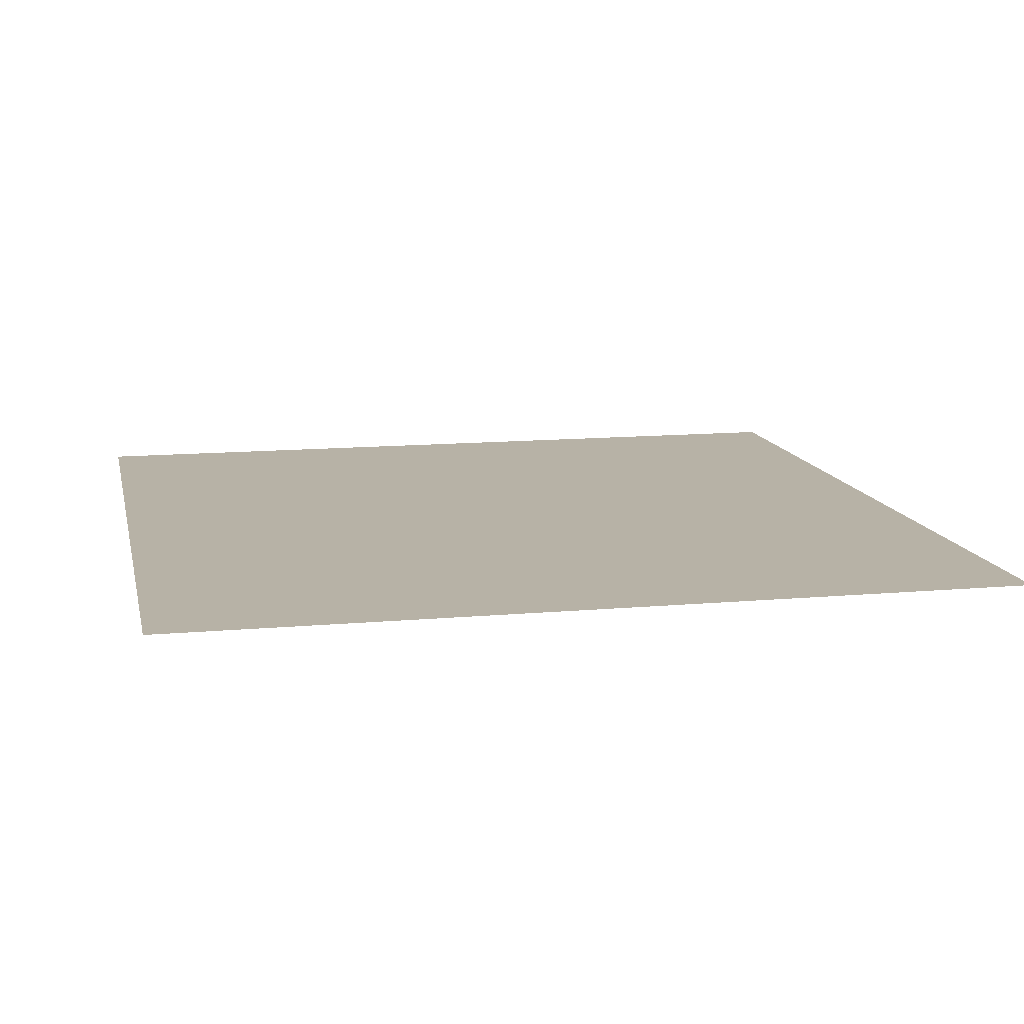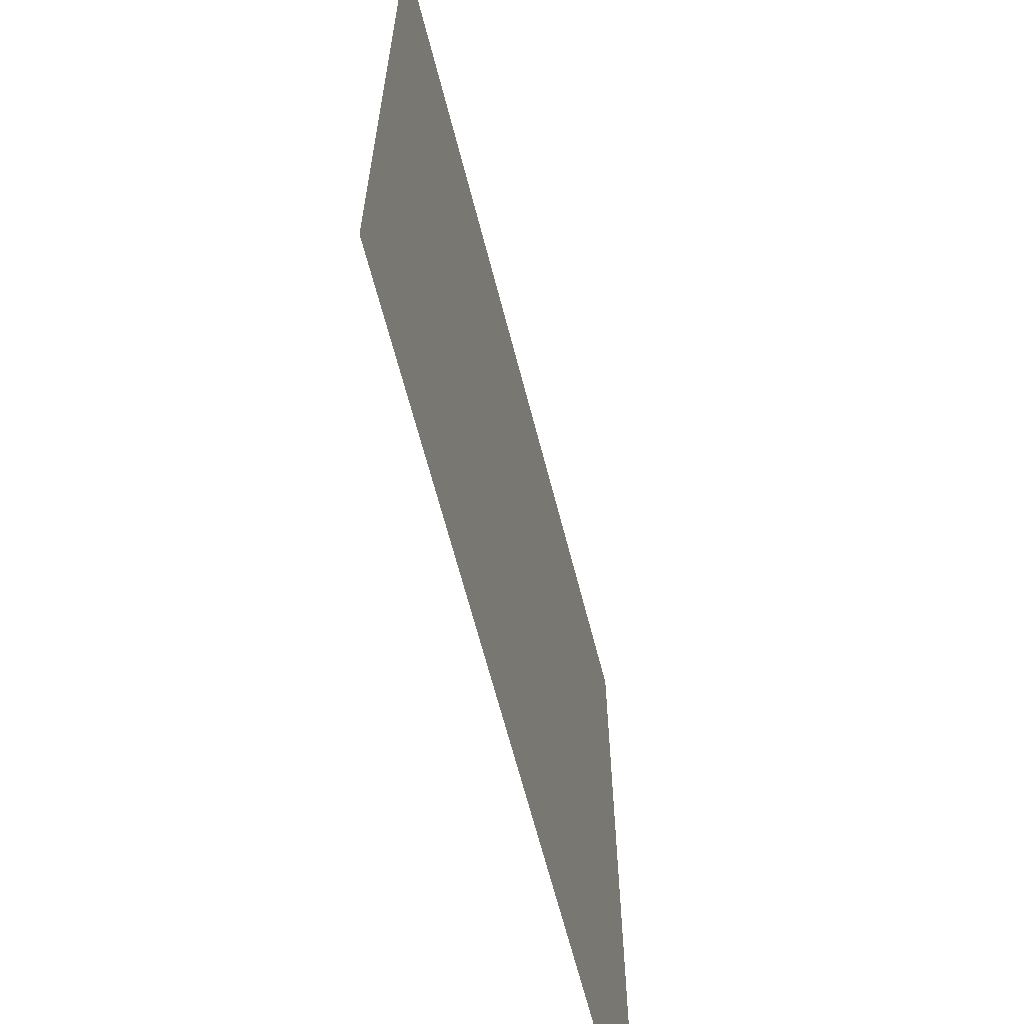
<metadata>
{"format":"obj","ext":"obj","renderer":"f3d","projection":"perspective","resolution":1024,"background":"white","views":[{"elev":12.5,"azim":-102.0,"up":"+Z"},{"elev":-64.9,"azim":104.4,"up":"+Y"}]}
</metadata>
<code>
v 0 -8 0
v -8 -8 0
v -8 0 0
v 0 0 0
v -8 -8 0
v -16 -8 0
v -16 0 0
v -8 0 0
v -16 -8 0
v -24 -8 0
v -24 0 0
v -16 0 0
v -24 -8 0
v -32 -8 0
v -32 0 0
v -24 0 0
v -32 -8 0
v -40 -8 0
v -40 0 0
v -32 0 0
v -40 -8 0
v -48 -8 0
v -48 0 0
v -40 0 0
v -48 -8 0
v -56 -8 0
v -56 0 0
v -48 0 0
v -56 -8 0
v -64 -8 0
v -64 0 0
v -56 0 0
v -64 -8 0
v -72 -8 0
v -72 0 0
v -64 0 0
v -72 -8 0
v -80 -8 0
v -80 0 0
v -72 0 0
v -80 -8 0
v -88 -8 0
v -88 0 0
v -80 0 0
v -88 -8 0
v -96 -8 0
v -96 0 0
v -88 0 0
v -96 -8 0
v -104 -8 0
v -104 0 0
v -96 0 0
v -104 -8 0
v -112 -8 0
v -112 0 0
v -104 0 0
v -112 -8 0
v -120 -8 0
v -120 0 0
v -112 0 0
v -120 -8 0
v -128 -8 0
v -128 0 0
v -120 0 0
v 0 -16 0
v -8 -16 0
v -8 -8 0
v 0 -8 0
v -8 -16 0
v -16 -16 0
v -16 -8 0
v -8 -8 0
v -16 -16 0
v -24 -16 0
v -24 -8 0
v -16 -8 0
v -24 -16 0
v -32 -16 0
v -32 -8 0
v -24 -8 0
v -32 -16 0
v -40 -16 0
v -40 -8 0
v -32 -8 0
v -40 -16 0
v -48 -16 0
v -48 -8 0
v -40 -8 0
v -48 -16 0
v -56 -16 0
v -56 -8 0
v -48 -8 0
v -56 -16 0
v -64 -16 0
v -64 -8 0
v -56 -8 0
v -64 -16 0
v -72 -16 0
v -72 -8 0
v -64 -8 0
v -72 -16 0
v -80 -16 0
v -80 -8 0
v -72 -8 0
v -80 -16 0
v -88 -16 0
v -88 -8 0
v -80 -8 0
v -88 -16 0
v -96 -16 0
v -96 -8 0
v -88 -8 0
v -96 -16 0
v -104 -16 0
v -104 -8 0
v -96 -8 0
v -104 -16 0
v -112 -16 0
v -112 -8 0
v -104 -8 0
v -112 -16 0
v -120 -16 0
v -120 -8 0
v -112 -8 0
v -120 -16 0
v -128 -16 0
v -128 -8 0
v -120 -8 0
v 0 -24 0
v -8 -24 0
v -8 -16 0
v 0 -16 0
v -8 -24 0
v -16 -24 0
v -16 -16 0
v -8 -16 0
v -16 -24 0
v -24 -24 0
v -24 -16 0
v -16 -16 0
v -24 -24 0
v -32 -24 0
v -32 -16 0
v -24 -16 0
v -32 -24 0
v -40 -24 0
v -40 -16 0
v -32 -16 0
v -40 -24 0
v -48 -24 0
v -48 -16 0
v -40 -16 0
v -48 -24 0
v -56 -24 0
v -56 -16 0
v -48 -16 0
v -56 -24 0
v -64 -24 0
v -64 -16 0
v -56 -16 0
v -64 -24 0
v -72 -24 0
v -72 -16 0
v -64 -16 0
v -72 -24 0
v -80 -24 0
v -80 -16 0
v -72 -16 0
v -80 -24 0
v -88 -24 0
v -88 -16 0
v -80 -16 0
v -88 -24 0
v -96 -24 0
v -96 -16 0
v -88 -16 0
v -96 -24 0
v -104 -24 0
v -104 -16 0
v -96 -16 0
v -104 -24 0
v -112 -24 0
v -112 -16 0
v -104 -16 0
v -112 -24 0
v -120 -24 0
v -120 -16 0
v -112 -16 0
v -120 -24 0
v -128 -24 0
v -128 -16 0
v -120 -16 0
v 0 -32 0
v -8 -32 0
v -8 -24 0
v 0 -24 0
v -8 -32 0
v -16 -32 0
v -16 -24 0
v -8 -24 0
v -16 -32 0
v -24 -32 0
v -24 -24 0
v -16 -24 0
v -24 -32 0
v -32 -32 0
v -32 -24 0
v -24 -24 0
v -32 -32 0
v -40 -32 0
v -40 -24 0
v -32 -24 0
v -40 -32 0
v -48 -32 0
v -48 -24 0
v -40 -24 0
v -48 -32 0
v -56 -32 0
v -56 -24 0
v -48 -24 0
v -56 -32 0
v -64 -32 0
v -64 -24 0
v -56 -24 0
v -64 -32 0
v -72 -32 0
v -72 -24 0
v -64 -24 0
v -72 -32 0
v -80 -32 0
v -80 -24 0
v -72 -24 0
v -80 -32 0
v -88 -32 0
v -88 -24 0
v -80 -24 0
v -88 -32 0
v -96 -32 0
v -96 -24 0
v -88 -24 0
v -96 -32 0
v -104 -32 0
v -104 -24 0
v -96 -24 0
v -104 -32 0
v -112 -32 0
v -112 -24 0
v -104 -24 0
v -112 -32 0
v -120 -32 0
v -120 -24 0
v -112 -24 0
v -120 -32 0
v -128 -32 0
v -128 -24 0
v -120 -24 0
v 0 -40 0
v -8 -40 0
v -8 -32 0
v 0 -32 0
v -8 -40 0
v -16 -40 0
v -16 -32 0
v -8 -32 0
v -16 -40 0
v -24 -40 0
v -24 -32 0
v -16 -32 0
v -24 -40 0
v -32 -40 0
v -32 -32 0
v -24 -32 0
v -32 -40 0
v -40 -40 0
v -40 -32 0
v -32 -32 0
v -40 -40 0
v -48 -40 0
v -48 -32 0
v -40 -32 0
v -48 -40 0
v -56 -40 0
v -56 -32 0
v -48 -32 0
v -56 -40 0
v -64 -40 0
v -64 -32 0
v -56 -32 0
v -64 -40 0
v -72 -40 0
v -72 -32 0
v -64 -32 0
v -72 -40 0
v -80 -40 0
v -80 -32 0
v -72 -32 0
v -80 -40 0
v -88 -40 0
v -88 -32 0
v -80 -32 0
v -88 -40 0
v -96 -40 0
v -96 -32 0
v -88 -32 0
v -96 -40 0
v -104 -40 0
v -104 -32 0
v -96 -32 0
v -104 -40 0
v -112 -40 0
v -112 -32 0
v -104 -32 0
v -112 -40 0
v -120 -40 0
v -120 -32 0
v -112 -32 0
v -120 -40 0
v -128 -40 0
v -128 -32 0
v -120 -32 0
v 0 -48 0
v -8 -48 0
v -8 -40 0
v 0 -40 0
v -8 -48 0
v -16 -48 0
v -16 -40 0
v -8 -40 0
v -16 -48 0
v -24 -48 0
v -24 -40 0
v -16 -40 0
v -24 -48 0
v -32 -48 0
v -32 -40 0
v -24 -40 0
v -32 -48 0
v -40 -48 0
v -40 -40 0
v -32 -40 0
v -40 -48 0
v -48 -48 0
v -48 -40 0
v -40 -40 0
v -48 -48 0
v -56 -48 0
v -56 -40 0
v -48 -40 0
v -56 -48 0
v -64 -48 0
v -64 -40 0
v -56 -40 0
v -64 -48 0
v -72 -48 0
v -72 -40 0
v -64 -40 0
v -72 -48 0
v -80 -48 0
v -80 -40 0
v -72 -40 0
v -80 -48 0
v -88 -48 0
v -88 -40 0
v -80 -40 0
v -88 -48 0
v -96 -48 0
v -96 -40 0
v -88 -40 0
v -96 -48 0
v -104 -48 0
v -104 -40 0
v -96 -40 0
v -104 -48 0
v -112 -48 0
v -112 -40 0
v -104 -40 0
v -112 -48 0
v -120 -48 0
v -120 -40 0
v -112 -40 0
v -120 -48 0
v -128 -48 0
v -128 -40 0
v -120 -40 0
v 0 -56 0
v -8 -56 0
v -8 -48 0
v 0 -48 0
v -8 -56 0
v -16 -56 0
v -16 -48 0
v -8 -48 0
v -16 -56 0
v -24 -56 0
v -24 -48 0
v -16 -48 0
v -24 -56 0
v -32 -56 0
v -32 -48 0
v -24 -48 0
v -32 -56 0
v -40 -56 0
v -40 -48 0
v -32 -48 0
v -40 -56 0
v -48 -56 0
v -48 -48 0
v -40 -48 0
v -48 -56 0
v -56 -56 0
v -56 -48 0
v -48 -48 0
v -56 -56 0
v -64 -56 0
v -64 -48 0
v -56 -48 0
v -64 -56 0
v -72 -56 0
v -72 -48 0
v -64 -48 0
v -72 -56 0
v -80 -56 0
v -80 -48 0
v -72 -48 0
v -80 -56 0
v -88 -56 0
v -88 -48 0
v -80 -48 0
v -88 -56 0
v -96 -56 0
v -96 -48 0
v -88 -48 0
v -96 -56 0
v -104 -56 0
v -104 -48 0
v -96 -48 0
v -104 -56 0
v -112 -56 0
v -112 -48 0
v -104 -48 0
v -112 -56 0
v -120 -56 0
v -120 -48 0
v -112 -48 0
v -120 -56 0
v -128 -56 0
v -128 -48 0
v -120 -48 0
v 0 -64 0
v -8 -64 0
v -8 -56 0
v 0 -56 0
v -8 -64 0
v -16 -64 0
v -16 -56 0
v -8 -56 0
v -16 -64 0
v -24 -64 0
v -24 -56 0
v -16 -56 0
v -24 -64 0
v -32 -64 0
v -32 -56 0
v -24 -56 0
v -32 -64 0
v -40 -64 0
v -40 -56 0
v -32 -56 0
v -40 -64 0
v -48 -64 0
v -48 -56 0
v -40 -56 0
v -48 -64 0
v -56 -64 0
v -56 -56 0
v -48 -56 0
v -56 -64 0
v -64 -64 0
v -64 -56 0
v -56 -56 0
v -64 -64 0
v -72 -64 0
v -72 -56 0
v -64 -56 0
v -72 -64 0
v -80 -64 0
v -80 -56 0
v -72 -56 0
v -80 -64 0
v -88 -64 0
v -88 -56 0
v -80 -56 0
v -88 -64 0
v -96 -64 0
v -96 -56 0
v -88 -56 0
v -96 -64 0
v -104 -64 0
v -104 -56 0
v -96 -56 0
v -104 -64 0
v -112 -64 0
v -112 -56 0
v -104 -56 0
v -112 -64 0
v -120 -64 0
v -120 -56 0
v -112 -56 0
v -120 -64 0
v -128 -64 0
v -128 -56 0
v -120 -56 0
v 0 -72 0
v -8 -72 0
v -8 -64 0
v 0 -64 0
v -8 -72 0
v -16 -72 0
v -16 -64 0
v -8 -64 0
v -16 -72 0
v -24 -72 0
v -24 -64 0
v -16 -64 0
v -24 -72 0
v -32 -72 0
v -32 -64 0
v -24 -64 0
v -32 -72 0
v -40 -72 0
v -40 -64 0
v -32 -64 0
v -40 -72 0
v -48 -72 0
v -48 -64 0
v -40 -64 0
v -48 -72 0
v -56 -72 0
v -56 -64 0
v -48 -64 0
v -56 -72 0
v -64 -72 0
v -64 -64 0
v -56 -64 0
v -64 -72 0
v -72 -72 0
v -72 -64 0
v -64 -64 0
v -72 -72 0
v -80 -72 0
v -80 -64 0
v -72 -64 0
v -80 -72 0
v -88 -72 0
v -88 -64 0
v -80 -64 0
v -88 -72 0
v -96 -72 0
v -96 -64 0
v -88 -64 0
v -96 -72 0
v -104 -72 0
v -104 -64 0
v -96 -64 0
v -104 -72 0
v -112 -72 0
v -112 -64 0
v -104 -64 0
v -112 -72 0
v -120 -72 0
v -120 -64 0
v -112 -64 0
v -120 -72 0
v -128 -72 0
v -128 -64 0
v -120 -64 0
v 0 -80 0
v -8 -80 0
v -8 -72 0
v 0 -72 0
v -8 -80 0
v -16 -80 0
v -16 -72 0
v -8 -72 0
v -16 -80 0
v -24 -80 0
v -24 -72 0
v -16 -72 0
v -24 -80 0
v -32 -80 0
v -32 -72 0
v -24 -72 0
v -32 -80 0
v -40 -80 0
v -40 -72 0
v -32 -72 0
v -40 -80 0
v -48 -80 0
v -48 -72 0
v -40 -72 0
v -48 -80 0
v -56 -80 0
v -56 -72 0
v -48 -72 0
v -56 -80 0
v -64 -80 0
v -64 -72 0
v -56 -72 0
v -64 -80 0
v -72 -80 0
v -72 -72 0
v -64 -72 0
v -72 -80 0
v -80 -80 0
v -80 -72 0
v -72 -72 0
v -80 -80 0
v -88 -80 0
v -88 -72 0
v -80 -72 0
v -88 -80 0
v -96 -80 0
v -96 -72 0
v -88 -72 0
v -96 -80 0
v -104 -80 0
v -104 -72 0
v -96 -72 0
v -104 -80 0
v -112 -80 0
v -112 -72 0
v -104 -72 0
v -112 -80 0
v -120 -80 0
v -120 -72 0
v -112 -72 0
v -120 -80 0
v -128 -80 0
v -128 -72 0
v -120 -72 0
v 0 -88 0
v -8 -88 0
v -8 -80 0
v 0 -80 0
v -8 -88 0
v -16 -88 0
v -16 -80 0
v -8 -80 0
v -16 -88 0
v -24 -88 0
v -24 -80 0
v -16 -80 0
v -24 -88 0
v -32 -88 0
v -32 -80 0
v -24 -80 0
v -32 -88 0
v -40 -88 0
v -40 -80 0
v -32 -80 0
v -40 -88 0
v -48 -88 0
v -48 -80 0
v -40 -80 0
v -48 -88 0
v -56 -88 0
v -56 -80 0
v -48 -80 0
v -56 -88 0
v -64 -88 0
v -64 -80 0
v -56 -80 0
v -64 -88 0
v -72 -88 0
v -72 -80 0
v -64 -80 0
v -72 -88 0
v -80 -88 0
v -80 -80 0
v -72 -80 0
v -80 -88 0
v -88 -88 0
v -88 -80 0
v -80 -80 0
v -88 -88 0
v -96 -88 0
v -96 -80 0
v -88 -80 0
v -96 -88 0
v -104 -88 0
v -104 -80 0
v -96 -80 0
v -104 -88 0
v -112 -88 0
v -112 -80 0
v -104 -80 0
v -112 -88 0
v -120 -88 0
v -120 -80 0
v -112 -80 0
v -120 -88 0
v -128 -88 0
v -128 -80 0
v -120 -80 0
v 0 -96 0
v -8 -96 0
v -8 -88 0
v 0 -88 0
v -8 -96 0
v -16 -96 0
v -16 -88 0
v -8 -88 0
v -16 -96 0
v -24 -96 0
v -24 -88 0
v -16 -88 0
v -24 -96 0
v -32 -96 0
v -32 -88 0
v -24 -88 0
v -32 -96 0
v -40 -96 0
v -40 -88 0
v -32 -88 0
v -40 -96 0
v -48 -96 0
v -48 -88 0
v -40 -88 0
v -48 -96 0
v -56 -96 0
v -56 -88 0
v -48 -88 0
v -56 -96 0
v -64 -96 0
v -64 -88 0
v -56 -88 0
v -64 -96 0
v -72 -96 0
v -72 -88 0
v -64 -88 0
v -72 -96 0
v -80 -96 0
v -80 -88 0
v -72 -88 0
v -80 -96 0
v -88 -96 0
v -88 -88 0
v -80 -88 0
v -88 -96 0
v -96 -96 0
v -96 -88 0
v -88 -88 0
v -96 -96 0
v -104 -96 0
v -104 -88 0
v -96 -88 0
v -104 -96 0
v -112 -96 0
v -112 -88 0
v -104 -88 0
v -112 -96 0
v -120 -96 0
v -120 -88 0
v -112 -88 0
v -120 -96 0
v -128 -96 0
v -128 -88 0
v -120 -88 0
v 0 -104 0
v -8 -104 0
v -8 -96 0
v 0 -96 0
v -8 -104 0
v -16 -104 0
v -16 -96 0
v -8 -96 0
v -16 -104 0
v -24 -104 0
v -24 -96 0
v -16 -96 0
v -24 -104 0
v -32 -104 0
v -32 -96 0
v -24 -96 0
v -32 -104 0
v -40 -104 0
v -40 -96 0
v -32 -96 0
v -40 -104 0
v -48 -104 0
v -48 -96 0
v -40 -96 0
v -48 -104 0
v -56 -104 0
v -56 -96 0
v -48 -96 0
v -56 -104 0
v -64 -104 0
v -64 -96 0
v -56 -96 0
v -64 -104 0
v -72 -104 0
v -72 -96 0
v -64 -96 0
v -72 -104 0
v -80 -104 0
v -80 -96 0
v -72 -96 0
v -80 -104 0
v -88 -104 0
v -88 -96 0
v -80 -96 0
v -88 -104 0
v -96 -104 0
v -96 -96 0
v -88 -96 0
v -96 -104 0
v -104 -104 0
v -104 -96 0
v -96 -96 0
v -104 -104 0
v -112 -104 0
v -112 -96 0
v -104 -96 0
v -112 -104 0
v -120 -104 0
v -120 -96 0
v -112 -96 0
v -120 -104 0
v -128 -104 0
v -128 -96 0
v -120 -96 0
v 0 -112 0
v -8 -112 0
v -8 -104 0
v 0 -104 0
v -8 -112 0
v -16 -112 0
v -16 -104 0
v -8 -104 0
v -16 -112 0
v -24 -112 0
v -24 -104 0
v -16 -104 0
v -24 -112 0
v -32 -112 0
v -32 -104 0
v -24 -104 0
v -32 -112 0
v -40 -112 0
v -40 -104 0
v -32 -104 0
v -40 -112 0
v -48 -112 0
v -48 -104 0
v -40 -104 0
v -48 -112 0
v -56 -112 0
v -56 -104 0
v -48 -104 0
v -56 -112 0
v -64 -112 0
v -64 -104 0
v -56 -104 0
v -64 -112 0
v -72 -112 0
v -72 -104 0
v -64 -104 0
v -72 -112 0
v -80 -112 0
v -80 -104 0
v -72 -104 0
v -80 -112 0
v -88 -112 0
v -88 -104 0
v -80 -104 0
v -88 -112 0
v -96 -112 0
v -96 -104 0
v -88 -104 0
v -96 -112 0
v -104 -112 0
v -104 -104 0
v -96 -104 0
v -104 -112 0
v -112 -112 0
v -112 -104 0
v -104 -104 0
v -112 -112 0
v -120 -112 0
v -120 -104 0
v -112 -104 0
v -120 -112 0
v -128 -112 0
v -128 -104 0
v -120 -104 0
v 0 -120 0
v -8 -120 0
v -8 -112 0
v 0 -112 0
v -8 -120 0
v -16 -120 0
v -16 -112 0
v -8 -112 0
v -16 -120 0
v -24 -120 0
v -24 -112 0
v -16 -112 0
v -24 -120 0
v -32 -120 0
v -32 -112 0
v -24 -112 0
v -32 -120 0
v -40 -120 0
v -40 -112 0
v -32 -112 0
v -40 -120 0
v -48 -120 0
v -48 -112 0
v -40 -112 0
v -48 -120 0
v -56 -120 0
v -56 -112 0
v -48 -112 0
v -56 -120 0
v -64 -120 0
v -64 -112 0
v -56 -112 0
v -64 -120 0
v -72 -120 0
v -72 -112 0
v -64 -112 0
v -72 -120 0
v -80 -120 0
v -80 -112 0
v -72 -112 0
v -80 -120 0
v -88 -120 0
v -88 -112 0
v -80 -112 0
v -88 -120 0
v -96 -120 0
v -96 -112 0
v -88 -112 0
v -96 -120 0
v -104 -120 0
v -104 -112 0
v -96 -112 0
v -104 -120 0
v -112 -120 0
v -112 -112 0
v -104 -112 0
v -112 -120 0
v -120 -120 0
v -120 -112 0
v -112 -112 0
v -120 -120 0
v -128 -120 0
v -128 -112 0
v -120 -112 0
v 0 -128 0
v -8 -128 0
v -8 -120 0
v 0 -120 0
v -8 -128 0
v -16 -128 0
v -16 -120 0
v -8 -120 0
v -16 -128 0
v -24 -128 0
v -24 -120 0
v -16 -120 0
v -24 -128 0
v -32 -128 0
v -32 -120 0
v -24 -120 0
v -32 -128 0
v -40 -128 0
v -40 -120 0
v -32 -120 0
v -40 -128 0
v -48 -128 0
v -48 -120 0
v -40 -120 0
v -48 -128 0
v -56 -128 0
v -56 -120 0
v -48 -120 0
v -56 -128 0
v -64 -128 0
v -64 -120 0
v -56 -120 0
v -64 -128 0
v -72 -128 0
v -72 -120 0
v -64 -120 0
v -72 -128 0
v -80 -128 0
v -80 -120 0
v -72 -120 0
v -80 -128 0
v -88 -128 0
v -88 -120 0
v -80 -120 0
v -88 -128 0
v -96 -128 0
v -96 -120 0
v -88 -120 0
v -96 -128 0
v -104 -128 0
v -104 -120 0
v -96 -120 0
v -104 -128 0
v -112 -128 0
v -112 -120 0
v -104 -120 0
v -112 -128 0
v -120 -128 0
v -120 -120 0
v -112 -120 0
v -120 -128 0
v -128 -128 0
v -128 -120 0
v -120 -120 0
g Rogue_mesh_0008
f 1 2 3 4
f 5 6 7 8
f 9 10 11 12
f 13 14 15 16
f 17 18 19 20
f 21 22 23 24
f 25 26 27 28
f 29 30 31 32
f 33 34 35 36
f 37 38 39 40
f 41 42 43 44
f 45 46 47 48
f 49 50 51 52
f 53 54 55 56
f 57 58 59 60
f 61 62 63 64
f 65 66 67 68
f 69 70 71 72
f 73 74 75 76
f 77 78 79 80
f 81 82 83 84
f 85 86 87 88
f 89 90 91 92
f 93 94 95 96
f 97 98 99 100
f 101 102 103 104
f 105 106 107 108
f 109 110 111 112
f 113 114 115 116
f 117 118 119 120
f 121 122 123 124
f 125 126 127 128
f 129 130 131 132
f 133 134 135 136
f 137 138 139 140
f 141 142 143 144
f 145 146 147 148
f 149 150 151 152
f 153 154 155 156
f 157 158 159 160
f 161 162 163 164
f 165 166 167 168
f 169 170 171 172
f 173 174 175 176
f 177 178 179 180
f 181 182 183 184
f 185 186 187 188
f 189 190 191 192
f 193 194 195 196
f 197 198 199 200
f 201 202 203 204
f 205 206 207 208
f 209 210 211 212
f 213 214 215 216
f 217 218 219 220
f 221 222 223 224
f 225 226 227 228
f 229 230 231 232
f 233 234 235 236
f 237 238 239 240
f 241 242 243 244
f 245 246 247 248
f 249 250 251 252
f 253 254 255 256
f 257 258 259 260
f 261 262 263 264
f 265 266 267 268
f 269 270 271 272
f 273 274 275 276
f 277 278 279 280
f 281 282 283 284
f 285 286 287 288
f 289 290 291 292
f 293 294 295 296
f 297 298 299 300
f 301 302 303 304
f 305 306 307 308
f 309 310 311 312
f 313 314 315 316
f 317 318 319 320
f 321 322 323 324
f 325 326 327 328
f 329 330 331 332
f 333 334 335 336
f 337 338 339 340
f 341 342 343 344
f 345 346 347 348
f 349 350 351 352
f 353 354 355 356
f 357 358 359 360
f 361 362 363 364
f 365 366 367 368
f 369 370 371 372
f 373 374 375 376
f 377 378 379 380
f 381 382 383 384
f 385 386 387 388
f 389 390 391 392
f 393 394 395 396
f 397 398 399 400
f 401 402 403 404
f 405 406 407 408
f 409 410 411 412
f 413 414 415 416
f 417 418 419 420
f 421 422 423 424
f 425 426 427 428
f 429 430 431 432
f 433 434 435 436
f 437 438 439 440
f 441 442 443 444
f 445 446 447 448
f 449 450 451 452
f 453 454 455 456
f 457 458 459 460
f 461 462 463 464
f 465 466 467 468
f 469 470 471 472
f 473 474 475 476
f 477 478 479 480
f 481 482 483 484
f 485 486 487 488
f 489 490 491 492
f 493 494 495 496
f 497 498 499 500
f 501 502 503 504
f 505 506 507 508
f 509 510 511 512
f 513 514 515 516
f 517 518 519 520
f 521 522 523 524
f 525 526 527 528
f 529 530 531 532
f 533 534 535 536
f 537 538 539 540
f 541 542 543 544
f 545 546 547 548
f 549 550 551 552
f 553 554 555 556
f 557 558 559 560
f 561 562 563 564
f 565 566 567 568
f 569 570 571 572
f 573 574 575 576
f 577 578 579 580
f 581 582 583 584
f 585 586 587 588
f 589 590 591 592
f 593 594 595 596
f 597 598 599 600
f 601 602 603 604
f 605 606 607 608
f 609 610 611 612
f 613 614 615 616
f 617 618 619 620
f 621 622 623 624
f 625 626 627 628
f 629 630 631 632
f 633 634 635 636
f 637 638 639 640
f 641 642 643 644
f 645 646 647 648
f 649 650 651 652
f 653 654 655 656
f 657 658 659 660
f 661 662 663 664
f 665 666 667 668
f 669 670 671 672
f 673 674 675 676
f 677 678 679 680
f 681 682 683 684
f 685 686 687 688
f 689 690 691 692
f 693 694 695 696
f 697 698 699 700
f 701 702 703 704
f 705 706 707 708
f 709 710 711 712
f 713 714 715 716
f 717 718 719 720
f 721 722 723 724
f 725 726 727 728
f 729 730 731 732
f 733 734 735 736
f 737 738 739 740
f 741 742 743 744
f 745 746 747 748
f 749 750 751 752
f 753 754 755 756
f 757 758 759 760
f 761 762 763 764
f 765 766 767 768
f 769 770 771 772
f 773 774 775 776
f 777 778 779 780
f 781 782 783 784
f 785 786 787 788
f 789 790 791 792
f 793 794 795 796
f 797 798 799 800
f 801 802 803 804
f 805 806 807 808
f 809 810 811 812
f 813 814 815 816
f 817 818 819 820
f 821 822 823 824
f 825 826 827 828
f 829 830 831 832
f 833 834 835 836
f 837 838 839 840
f 841 842 843 844
f 845 846 847 848
f 849 850 851 852
f 853 854 855 856
f 857 858 859 860
f 861 862 863 864
f 865 866 867 868
f 869 870 871 872
f 873 874 875 876
f 877 878 879 880
f 881 882 883 884
f 885 886 887 888
f 889 890 891 892
f 893 894 895 896
f 897 898 899 900
f 901 902 903 904
f 905 906 907 908
f 909 910 911 912
f 913 914 915 916
f 917 918 919 920
f 921 922 923 924
f 925 926 927 928
f 929 930 931 932
f 933 934 935 936
f 937 938 939 940
f 941 942 943 944
f 945 946 947 948
f 949 950 951 952
f 953 954 955 956
f 957 958 959 960
f 961 962 963 964
f 965 966 967 968
f 969 970 971 972
f 973 974 975 976
f 977 978 979 980
f 981 982 983 984
f 985 986 987 988
f 989 990 991 992
f 993 994 995 996
f 997 998 999 1000
f 1001 1002 1003 1004
f 1005 1006 1007 1008
f 1009 1010 1011 1012
f 1013 1014 1015 1016
f 1017 1018 1019 1020
f 1021 1022 1023 1024

</code>
